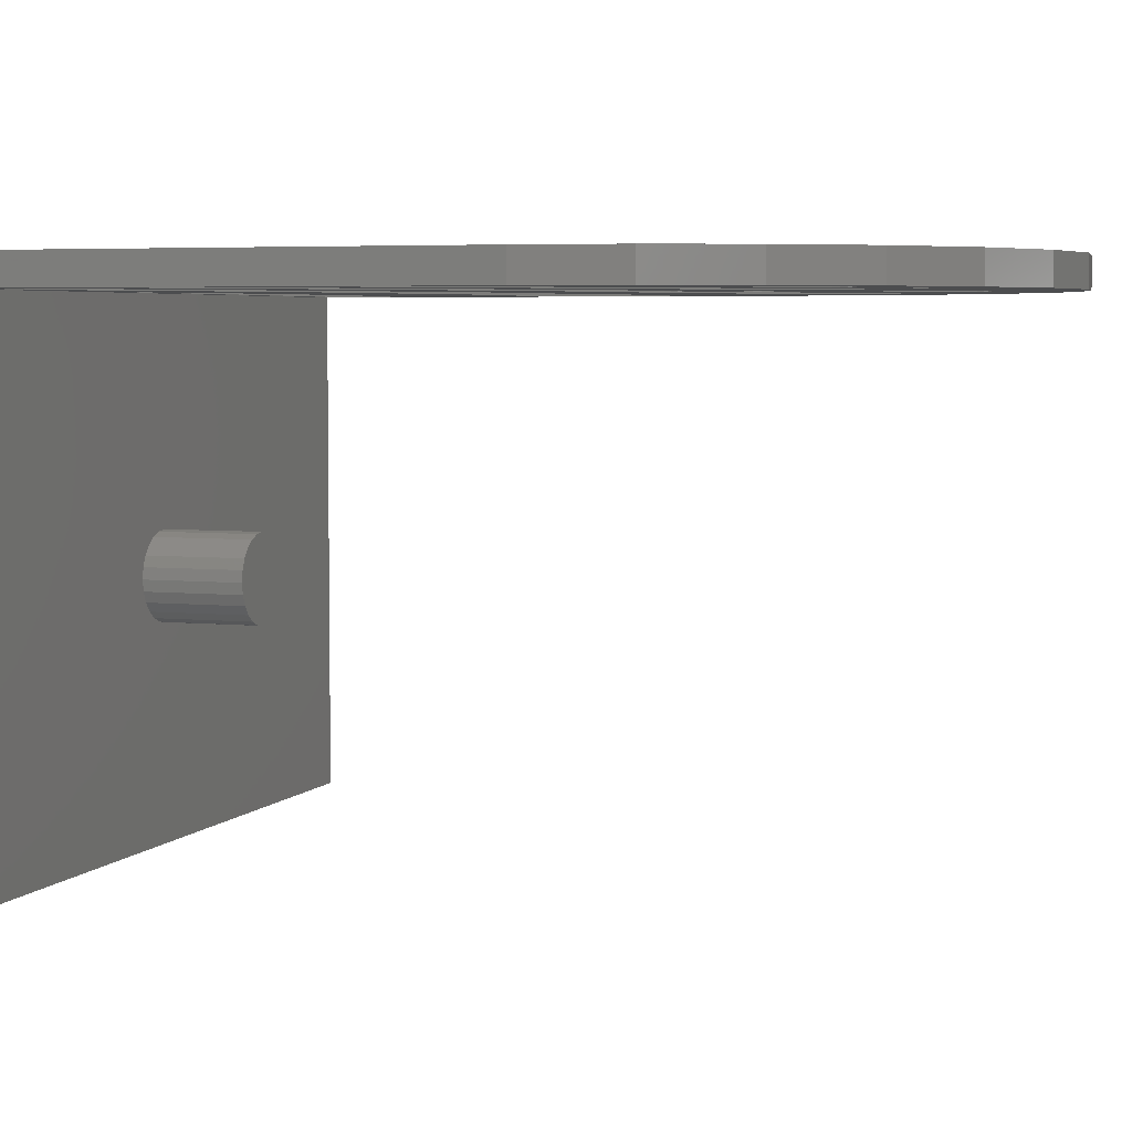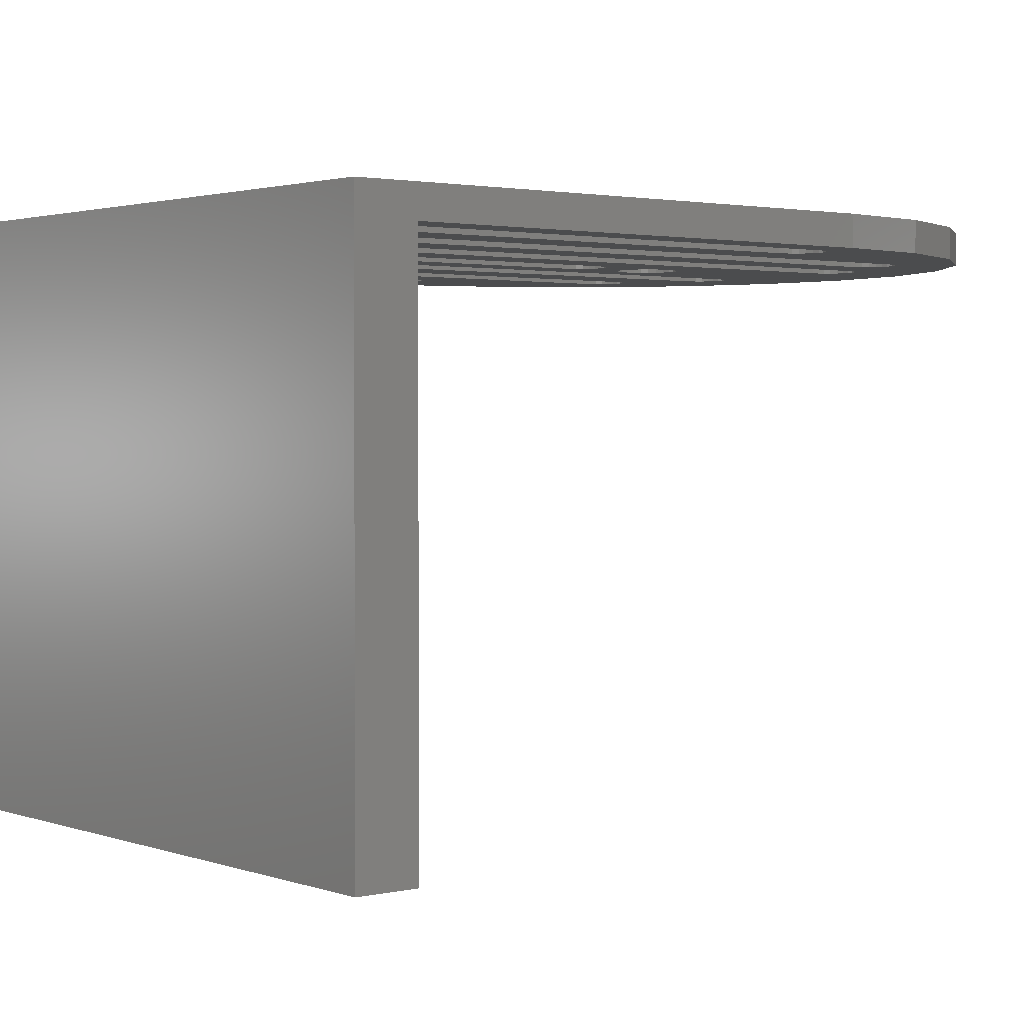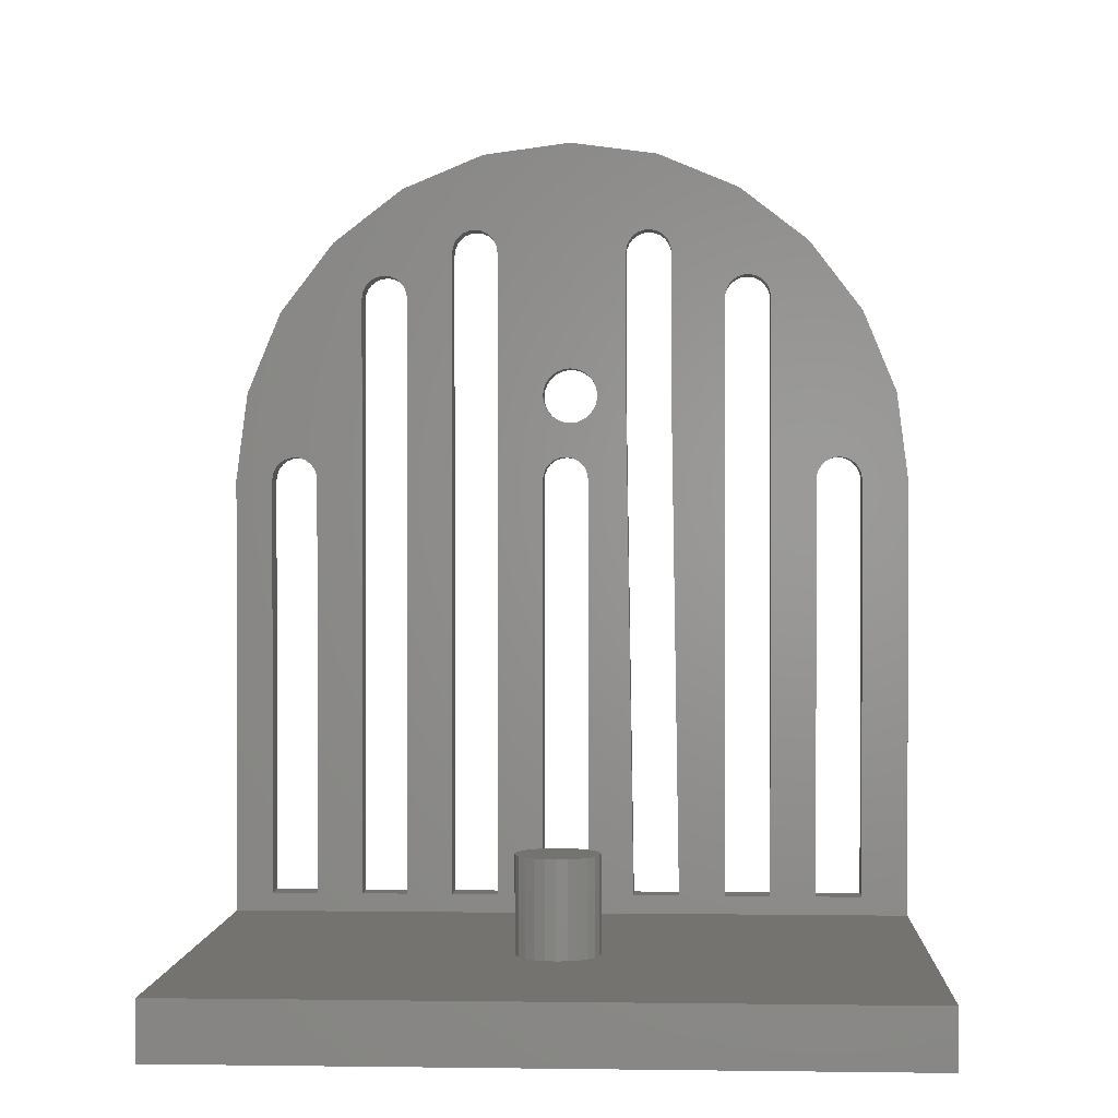
<metadata>
{"format":"stl","ext":"stl","renderer":"f3d","projection":"perspective","resolution":1024,"background":"white","views":[{"elev":4.8,"azim":-70.6,"up":"+Y"},{"elev":2.0,"azim":-129.2,"up":"+Y"},{"elev":0.8,"azim":2.9,"up":"+Z"}]}
</metadata>
<code>
# stl→obj: 344 verts, 716 faces
v 37 1 -10
v 32 1 -8
v -37 1 -10
v 37 1 37.76
v 27 1 -8
v 32 1 37.76
v 35.74 1 47.34
v 31.91 1 38.41
v 31.67 1 39.01
v 31.27 1 39.53
v 30.75 1 39.93
v 30.15 1 40.18
v 29.5 1 40.26
v 7 1 -8
v 2 1 -8
v -3 1 -8
v 6.126 1 47.72
v 2 1 37.76
v 1.915 1 38.41
v 1.665 1 39.01
v 1.268 1 39.53
v 0.75 1 39.93
v 0.147 1 40.18
v -0.5 1 40.26
v 1.5 1 44.41
v 0.7765 1 44.11
v -5.64e-15 1 44.01
v 2.121 1 44.89
v 2.598 1 45.51
v 2.898 1 46.24
v 3 1 47.01
v 2.898 1 47.79
v 6.126 1 62.72
v 2.598 1 48.51
v 2.121 1 49.13
v 1.5 1 49.61
v 0.7765 1 49.91
v -5.64e-15 1 50.01
v -13 1 -8
v -18 1 -8
v -23 1 -8
v -13 1 62.76
v -18 1 57.76
v -18.09 1 58.41
v -18.33 1 59.01
v -18.73 1 59.53
v -19.25 1 59.93
v -19.85 1 60.18
v -20.5 1 60.26
v 22 1 -8
v 17 1 -8
v 27 1 37.76
v 22 1 57.76
v 27.09 1 38.41
v 27.33 1 39.01
v 27.73 1 39.53
v 28.25 1 39.93
v 28.85 1 40.18
v 32.04 1 56.26
v 26.16 1 63.93
v 21.91 1 58.41
v 21.67 1 59.01
v 21.27 1 59.53
v 20.75 1 59.93
v 20.15 1 60.18
v 19.5 1 60.26
v 11.13 1 62.72
v 11.04 1 63.37
v 10.79 1 63.97
v 18.5 1 69.81
v 10.39 1 64.49
v 9.876 1 64.89
v 9.273 1 65.14
v 8.626 1 65.22
v -10.5 1 65.26
v -28 1 -8
v -33 1 -8
v -23 1 57.76
v -28 1 37.76
v -28.09 1 38.41
v -28.33 1 39.01
v -28.73 1 39.53
v -29.25 1 39.93
v -29.85 1 40.18
v -30.5 1 40.26
v -35.74 1 47.34
v -32.04 1 56.26
v -26.16 1 63.93
v -22.91 1 58.41
v -22.67 1 59.01
v -22.27 1 59.53
v -21.75 1 59.93
v -21.15 1 60.18
v -12.91 1 63.41
v -12.67 1 64.01
v -18.5 1 69.81
v -12.27 1 64.53
v -11.75 1 64.93
v -11.15 1 65.18
v 9.576 1 73.5
v -9.576 1 73.5
v -1.128e-14 1 74.76
v -8 1 -8
v -3 1 37.76
v -8 1 62.76
v -2.915 1 38.41
v -2.665 1 39.01
v -2.268 1 39.53
v -1.75 1 39.93
v -1.147 1 40.18
v -2.898 1 46.24
v -2.598 1 45.51
v -2.121 1 44.89
v -1.5 1 44.41
v -0.7765 1 44.11
v -3 1 47.01
v -2.898 1 47.79
v -2.598 1 48.51
v -2.121 1 49.13
v -1.5 1 49.61
v -0.7765 1 49.91
v 6.211 1 63.37
v -8.085 1 63.41
v 6.461 1 63.97
v -8.335 1 64.01
v 6.858 1 64.49
v -8.732 1 64.53
v 7.376 1 64.89
v -9.25 1 64.93
v 7.979 1 65.14
v -9.853 1 65.18
v 12 1 -8
v 17 1 57.76
v 11.13 1 47.72
v 17.09 1 58.41
v 17.33 1 59.01
v 17.73 1 59.53
v 18.25 1 59.93
v 18.85 1 60.18
v -37 1 37.76
v -33 1 37.76
v -32.91 1 38.41
v -32.67 1 39.01
v -32.27 1 39.53
v -31.75 1 39.93
v -31.15 1 40.18
v -0.7765 4 44.11
v -5.64e-15 4 44.01
v -26.16 4 63.93
v -18.5 4 69.81
v 37 4 37.76
v 35.74 4 47.34
v -1.128e-14 4 74.76
v 9.576 4 73.5
v 2.121 4 49.13
v 1.5 4 49.61
v 0.7765 4 49.91
v 3 4 47.01
v 2.898 4 46.24
v -2.598 4 48.51
v -2.121 4 49.13
v -2.598 4 45.51
v -2.898 4 46.24
v -9.576 4 73.5
v 18.5 4 69.81
v 26.16 4 63.93
v 2.598 4 48.51
v 0.7765 4 44.11
v 1.5 4 44.41
v -2.121 4 44.89
v -1.5 4 44.41
v 32.04 4 56.26
v 2.121 4 44.89
v 2.598 4 45.51
v -32.04 4 56.26
v -35.74 4 47.34
v 2.898 4 47.79
v -5.64e-15 4 50.01
v -0.7765 4 49.91
v -1.5 4 49.61
v -2.898 4 47.79
v -3 4 47.01
v 37 4 -16
v 37 -50 -10
v 37 -50 -16
v -37 4 37.76
v -37 -50 -16
v -37 -50 -10
v -37 4 -16
v -3.055 -28.05 -10
v -2.16 -28.74 -10
v -3.741 -27.16 -10
v -4.173 -26.12 -10
v -4.32 -25 -10
v -1.118 -29.17 -10
v -5.64e-15 -29.32 -10
v 1.118 -29.17 -10
v 2.16 -28.74 -10
v 3.055 -28.05 -10
v 3.741 -27.16 -10
v 4.173 -26.12 -10
v 4.32 -25 -10
v -2.16 -21.26 -10
v -3.055 -21.95 -10
v -3.741 -22.84 -10
v -4.173 -23.88 -10
v -1.118 -20.83 -10
v -5.64e-15 -20.68 -10
v 1.118 -20.83 -10
v 2.16 -21.26 -10
v 3.055 -21.95 -10
v 3.741 -22.84 -10
v 4.173 -23.88 -10
v -4.173 -26.12 -1.41e-15
v -4.173 -23.88 -1.41e-15
v -4.32 -25 -1.41e-15
v -3.741 -27.16 -1.41e-15
v -3.741 -22.84 -1.41e-15
v -3.055 -28.05 -1.41e-15
v -3.055 -21.95 -1.41e-15
v -2.16 -28.74 -1.41e-15
v -2.16 -21.26 -1.41e-15
v -1.118 -20.83 -1.41e-15
v -1.118 -29.17 -1.41e-15
v -5.64e-15 -29.32 -1.41e-15
v -5.64e-15 -20.68 -1.41e-15
v 1.118 -29.17 -1.41e-15
v 1.118 -20.83 -1.41e-15
v 2.16 -21.26 -1.41e-15
v 2.16 -28.74 -1.41e-15
v 3.055 -21.95 -1.41e-15
v 3.055 -28.05 -1.41e-15
v 3.741 -22.84 -1.41e-15
v 3.741 -27.16 -1.41e-15
v 4.173 -26.12 -1.41e-15
v 4.173 -23.88 -1.41e-15
v 4.32 -25 -1.41e-15
v 27 4 -8
v 32 4 -8
v 27 4 37.76
v 32 4 37.76
v 17 4 -8
v 22 4 -8
v 17 4 57.76
v 22 4 57.76
v 7 4 -8
v 12 4 -8
v 6.126 4 47.72
v 11.13 4 47.72
v -3 4 -8
v 2 4 -8
v -3 4 37.76
v 2 4 37.76
v -13 4 -8
v -8 4 -8
v -13 4 62.76
v -8 4 62.76
v -23 4 -8
v -18 4 -8
v -23 4 57.76
v -18 4 57.76
v -33 4 -8
v -28 4 -8
v -33 4 37.76
v -28 4 37.76
v 11.13 4 62.72
v 6.126 4 62.72
v -28.09 4 38.41
v -28.33 4 39.01
v -28.73 4 39.53
v -29.25 4 39.93
v -29.85 4 40.18
v -30.5 4 40.26
v -31.15 4 40.18
v -31.75 4 39.93
v -32.27 4 39.53
v -32.67 4 39.01
v -32.91 4 38.41
v -18.09 4 58.41
v -18.33 4 59.01
v -18.73 4 59.53
v -19.25 4 59.93
v -19.85 4 60.18
v -20.5 4 60.26
v -21.15 4 60.18
v -21.75 4 59.93
v -22.27 4 59.53
v -22.67 4 59.01
v -22.91 4 58.41
v -8.085 4 63.41
v -8.335 4 64.01
v -8.732 4 64.53
v -9.25 4 64.93
v -9.853 4 65.18
v -10.5 4 65.26
v -11.15 4 65.18
v -11.75 4 64.93
v -12.27 4 64.53
v -12.67 4 64.01
v -12.91 4 63.41
v 1.915 4 38.41
v 1.665 4 39.01
v 1.268 4 39.53
v 0.75 4 39.93
v 0.147 4 40.18
v -0.5 4 40.26
v -1.147 4 40.18
v -1.75 4 39.93
v -2.268 4 39.53
v -2.665 4 39.01
v -2.915 4 38.41
v 11.04 4 63.37
v 10.79 4 63.97
v 10.39 4 64.49
v 9.876 4 64.89
v 9.273 4 65.14
v 8.626 4 65.22
v 7.979 4 65.14
v 7.376 4 64.89
v 6.858 4 64.49
v 6.461 4 63.97
v 6.211 4 63.37
v 21.91 4 58.41
v 21.67 4 59.01
v 21.27 4 59.53
v 20.75 4 59.93
v 20.15 4 60.18
v 19.5 4 60.26
v 18.85 4 60.18
v 18.25 4 59.93
v 17.73 4 59.53
v 17.33 4 59.01
v 17.09 4 58.41
v 31.91 4 38.41
v 31.67 4 39.01
v 31.27 4 39.53
v 30.75 4 39.93
v 30.15 4 40.18
v 29.5 4 40.26
v 28.85 4 40.18
v 28.25 4 39.93
v 27.73 4 39.53
v 27.33 4 39.01
v 27.09 4 38.41
f 1 2 3
f 2 1 4
f 3 2 5
f 2 4 6
f 6 4 7
f 6 7 8
f 8 7 9
f 9 7 10
f 10 7 11
f 11 7 12
f 12 7 13
f 14 15 16
f 15 14 17
f 15 17 18
f 18 17 19
f 19 17 20
f 20 17 21
f 21 17 22
f 22 17 23
f 23 17 24
f 24 17 25
f 24 25 26
f 24 26 27
f 25 17 28
f 28 17 29
f 29 17 30
f 30 17 31
f 31 17 32
f 32 17 33
f 32 33 34
f 34 33 35
f 35 33 36
f 36 33 37
f 37 33 38
f 39 40 41
f 40 39 42
f 40 42 43
f 43 42 44
f 44 42 45
f 45 42 46
f 46 42 47
f 47 42 48
f 48 42 49
f 5 50 51
f 50 5 52
f 50 52 53
f 53 52 54
f 53 54 55
f 53 55 56
f 53 56 57
f 53 57 58
f 53 58 13
f 53 13 7
f 53 7 59
f 53 59 60
f 53 60 61
f 61 60 62
f 62 60 63
f 63 60 64
f 64 60 65
f 65 60 66
f 66 60 67
f 67 60 68
f 68 60 69
f 69 60 70
f 69 70 71
f 71 70 72
f 72 70 73
f 73 70 74
f 74 70 75
f 41 76 77
f 76 41 78
f 76 78 79
f 79 78 80
f 80 78 81
f 81 78 82
f 82 78 83
f 83 78 84
f 84 78 85
f 85 78 86
f 86 78 87
f 87 78 88
f 88 78 89
f 88 89 90
f 88 90 91
f 88 91 92
f 88 92 93
f 88 93 49
f 88 49 42
f 88 42 94
f 88 94 95
f 88 95 96
f 96 95 97
f 96 97 98
f 96 98 99
f 96 99 75
f 96 75 70
f 96 70 100
f 96 100 101
f 101 100 102
f 16 103 39
f 103 16 104
f 103 104 105
f 105 104 106
f 105 106 107
f 105 107 108
f 105 108 109
f 105 109 110
f 105 110 111
f 111 110 24
f 111 24 112
f 112 24 113
f 113 24 114
f 114 24 115
f 115 24 27
f 105 111 116
f 105 116 117
f 105 117 118
f 105 118 119
f 105 119 120
f 105 120 121
f 105 121 38
f 105 38 33
f 105 33 122
f 105 122 123
f 123 122 124
f 123 124 125
f 125 124 126
f 125 126 127
f 127 126 128
f 127 128 129
f 129 128 130
f 129 130 131
f 131 130 74
f 131 74 75
f 51 132 14
f 132 51 133
f 132 133 134
f 134 133 67
f 67 133 135
f 67 135 136
f 67 136 137
f 67 137 138
f 67 138 139
f 67 139 66
f 3 77 140
f 77 3 5
f 77 5 51
f 77 51 14
f 77 14 16
f 77 16 39
f 77 39 41
f 140 77 141
f 140 141 142
f 140 142 86
f 86 142 143
f 86 143 144
f 86 144 145
f 86 145 146
f 86 146 85
f 27 147 115
f 147 27 148
f 96 149 88
f 149 96 150
f 151 7 4
f 7 151 152
f 100 153 102
f 153 100 154
f 155 36 156
f 36 155 35
f 156 37 157
f 37 156 36
f 158 30 31
f 30 158 159
f 160 119 118
f 119 160 161
f 162 111 112
f 111 162 163
f 102 164 101
f 164 102 153
f 60 165 70
f 165 60 166
f 155 34 35
f 34 155 167
f 25 168 26
f 168 25 169
f 101 150 96
f 150 101 164
f 170 112 113
f 112 170 162
f 115 171 114
f 171 115 147
f 172 60 59
f 60 172 166
f 28 169 25
f 169 28 173
f 159 29 30
f 29 159 174
f 149 87 88
f 87 149 175
f 174 28 29
f 28 174 173
f 175 86 87
f 86 175 176
f 152 59 7
f 59 152 172
f 167 32 34
f 32 167 177
f 157 38 178
f 38 157 37
f 70 154 100
f 154 70 165
f 26 148 27
f 148 26 168
f 177 31 32
f 31 177 158
f 178 121 179
f 121 178 38
f 179 120 180
f 120 179 121
f 181 118 117
f 118 181 160
f 182 117 116
f 117 182 181
f 163 116 111
f 116 163 182
f 183 184 185
f 184 183 1
f 1 183 4
f 4 183 151
f 180 119 161
f 119 180 120
f 114 170 113
f 170 114 171
f 176 140 86
f 140 176 186
f 186 3 140
f 3 187 188
f 187 3 189
f 189 3 186
f 188 190 3
f 190 188 191
f 191 188 184
f 3 190 192
f 3 192 193
f 3 193 194
f 191 184 195
f 195 184 196
f 196 184 197
f 197 184 198
f 198 184 199
f 199 184 200
f 200 184 201
f 201 184 202
f 3 203 1
f 203 3 204
f 204 3 205
f 205 3 206
f 206 3 194
f 1 203 207
f 1 207 208
f 1 208 209
f 1 209 210
f 1 210 211
f 1 211 212
f 1 212 213
f 1 213 202
f 1 202 184
f 214 215 216
f 215 214 217
f 215 217 218
f 218 217 219
f 218 219 220
f 220 219 221
f 220 221 222
f 222 221 223
f 223 221 224
f 223 224 225
f 223 225 226
f 226 225 227
f 226 227 228
f 228 227 229
f 229 227 230
f 229 230 231
f 231 230 232
f 231 232 233
f 233 232 234
f 233 234 235
f 233 235 236
f 236 235 237
f 225 195 196
f 195 225 224
f 227 196 197
f 196 227 225
f 230 197 198
f 197 230 227
f 232 198 199
f 198 232 230
f 200 232 199
f 232 200 234
f 201 234 200
f 234 201 235
f 202 235 201
f 235 202 237
f 213 237 202
f 237 213 236
f 212 236 213
f 236 212 233
f 211 233 212
f 233 211 231
f 229 211 210
f 211 229 231
f 228 210 209
f 210 228 229
f 226 209 208
f 209 226 228
f 223 208 207
f 208 223 226
f 222 207 203
f 207 222 223
f 220 203 204
f 203 220 222
f 220 205 218
f 205 220 204
f 218 206 215
f 206 218 205
f 215 194 216
f 194 215 206
f 216 193 214
f 193 216 194
f 214 192 217
f 192 214 193
f 217 190 219
f 190 217 192
f 221 190 191
f 190 221 219
f 224 191 195
f 191 224 221
f 2 238 5
f 238 2 239
f 238 52 5
f 52 238 240
f 241 2 6
f 2 241 239
f 50 242 51
f 242 50 243
f 242 133 51
f 133 242 244
f 245 50 53
f 50 245 243
f 132 246 14
f 246 132 247
f 246 17 14
f 17 246 248
f 249 132 134
f 132 249 247
f 15 250 16
f 250 15 251
f 250 104 16
f 104 250 252
f 253 15 18
f 15 253 251
f 103 254 39
f 254 103 255
f 254 42 39
f 42 254 256
f 257 103 105
f 103 257 255
f 40 258 41
f 258 40 259
f 258 78 41
f 78 258 260
f 261 40 43
f 40 261 259
f 76 262 77
f 262 76 263
f 262 141 77
f 141 262 264
f 265 76 79
f 76 265 263
f 266 134 67
f 134 266 249
f 248 33 17
f 33 248 267
f 185 189 187
f 189 185 183
f 184 187 185
f 187 184 188
f 268 79 80
f 79 268 265
f 269 80 81
f 80 269 268
f 270 81 82
f 81 270 269
f 270 83 271
f 83 270 82
f 271 84 272
f 84 271 83
f 272 85 273
f 85 272 84
f 273 146 274
f 146 273 85
f 274 145 275
f 145 274 146
f 275 144 276
f 144 275 145
f 277 144 143
f 144 277 276
f 278 143 142
f 143 278 277
f 264 142 141
f 142 264 278
f 279 43 44
f 43 279 261
f 280 44 45
f 44 280 279
f 281 45 46
f 45 281 280
f 281 47 282
f 47 281 46
f 282 48 283
f 48 282 47
f 283 49 284
f 49 283 48
f 284 93 285
f 93 284 49
f 285 92 286
f 92 285 93
f 286 91 287
f 91 286 92
f 288 91 90
f 91 288 287
f 289 90 89
f 90 289 288
f 260 89 78
f 89 260 289
f 290 105 123
f 105 290 257
f 291 123 125
f 123 291 290
f 292 125 127
f 125 292 291
f 292 129 293
f 129 292 127
f 293 131 294
f 131 293 129
f 294 75 295
f 75 294 131
f 295 99 296
f 99 295 75
f 296 98 297
f 98 296 99
f 297 97 298
f 97 297 98
f 299 97 95
f 97 299 298
f 300 95 94
f 95 300 299
f 256 94 42
f 94 256 300
f 301 18 19
f 18 301 253
f 302 19 20
f 19 302 301
f 303 20 21
f 20 303 302
f 303 22 304
f 22 303 21
f 304 23 305
f 23 304 22
f 305 24 306
f 24 305 23
f 306 110 307
f 110 306 24
f 307 109 308
f 109 307 110
f 308 108 309
f 108 308 109
f 310 108 107
f 108 310 309
f 311 107 106
f 107 311 310
f 252 106 104
f 106 252 311
f 312 67 68
f 67 312 266
f 313 68 69
f 68 313 312
f 314 69 71
f 69 314 313
f 314 72 315
f 72 314 71
f 315 73 316
f 73 315 72
f 316 74 317
f 74 316 73
f 317 130 318
f 130 317 74
f 318 128 319
f 128 318 130
f 319 126 320
f 126 319 128
f 321 126 124
f 126 321 320
f 322 124 122
f 124 322 321
f 267 122 33
f 122 267 322
f 323 53 61
f 53 323 245
f 324 61 62
f 61 324 323
f 325 62 63
f 62 325 324
f 325 64 326
f 64 325 63
f 326 65 327
f 65 326 64
f 327 66 328
f 66 327 65
f 328 139 329
f 139 328 66
f 329 138 330
f 138 329 139
f 330 137 331
f 137 330 138
f 332 137 136
f 137 332 331
f 333 136 135
f 136 333 332
f 244 135 133
f 135 244 333
f 334 6 8
f 6 334 241
f 335 8 9
f 8 335 334
f 336 9 10
f 9 336 335
f 336 11 337
f 11 336 10
f 337 12 338
f 12 337 11
f 338 13 339
f 13 338 12
f 339 58 340
f 58 339 13
f 340 57 341
f 57 340 58
f 341 56 342
f 56 341 57
f 343 56 55
f 56 343 342
f 344 55 54
f 55 344 343
f 240 54 52
f 54 240 344
f 189 262 183
f 262 189 186
f 262 186 264
f 264 186 176
f 264 176 278
f 278 176 277
f 277 176 276
f 276 176 275
f 275 176 274
f 274 176 273
f 183 239 151
f 239 183 238
f 238 183 262
f 238 262 258
f 238 258 254
f 238 254 250
f 238 250 246
f 238 246 242
f 151 239 241
f 151 241 334
f 151 334 152
f 152 334 335
f 152 335 336
f 152 336 337
f 152 337 338
f 152 338 339
f 247 242 246
f 242 247 244
f 244 247 249
f 244 249 266
f 244 266 333
f 333 266 332
f 332 266 331
f 331 266 330
f 330 266 329
f 329 266 328
f 255 250 254
f 250 255 252
f 252 255 257
f 252 257 311
f 311 257 310
f 310 257 309
f 309 257 308
f 308 257 307
f 307 257 163
f 307 163 306
f 306 163 162
f 306 162 170
f 306 170 171
f 306 171 147
f 306 147 148
f 163 257 182
f 182 257 181
f 181 257 160
f 160 257 161
f 161 257 180
f 180 257 179
f 179 257 178
f 178 257 267
f 267 257 322
f 322 257 290
f 322 290 321
f 321 290 291
f 321 291 320
f 320 291 292
f 320 292 319
f 319 292 293
f 319 293 318
f 318 293 294
f 318 294 317
f 317 294 295
f 263 258 262
f 258 263 260
f 260 263 265
f 260 265 268
f 260 268 269
f 260 269 270
f 260 270 271
f 260 271 272
f 260 272 273
f 260 273 176
f 260 176 175
f 260 175 149
f 260 149 289
f 289 149 288
f 288 149 287
f 287 149 286
f 286 149 285
f 285 149 284
f 284 149 256
f 256 149 300
f 300 149 299
f 299 149 150
f 299 150 298
f 298 150 297
f 297 150 296
f 296 150 295
f 243 238 242
f 238 243 240
f 240 243 245
f 240 245 344
f 344 245 343
f 343 245 342
f 342 245 341
f 341 245 340
f 340 245 339
f 339 245 152
f 152 245 172
f 172 245 166
f 166 245 323
f 166 323 324
f 166 324 325
f 166 325 326
f 166 326 327
f 166 327 328
f 166 328 266
f 166 266 312
f 166 312 313
f 166 313 165
f 165 313 314
f 165 314 315
f 165 315 316
f 165 316 317
f 165 317 295
f 165 295 150
f 165 150 164
f 165 164 154
f 154 164 153
f 259 254 258
f 254 259 256
f 256 259 261
f 256 261 279
f 256 279 280
f 256 280 281
f 256 281 282
f 256 282 283
f 256 283 284
f 251 246 250
f 246 251 248
f 248 251 253
f 248 253 301
f 248 301 302
f 248 302 303
f 248 303 304
f 248 304 305
f 248 305 306
f 248 306 169
f 169 306 168
f 168 306 148
f 248 169 173
f 248 173 174
f 248 174 159
f 248 159 158
f 248 158 177
f 248 177 267
f 267 177 167
f 267 167 155
f 267 155 156
f 267 156 157
f 267 157 178

</code>
